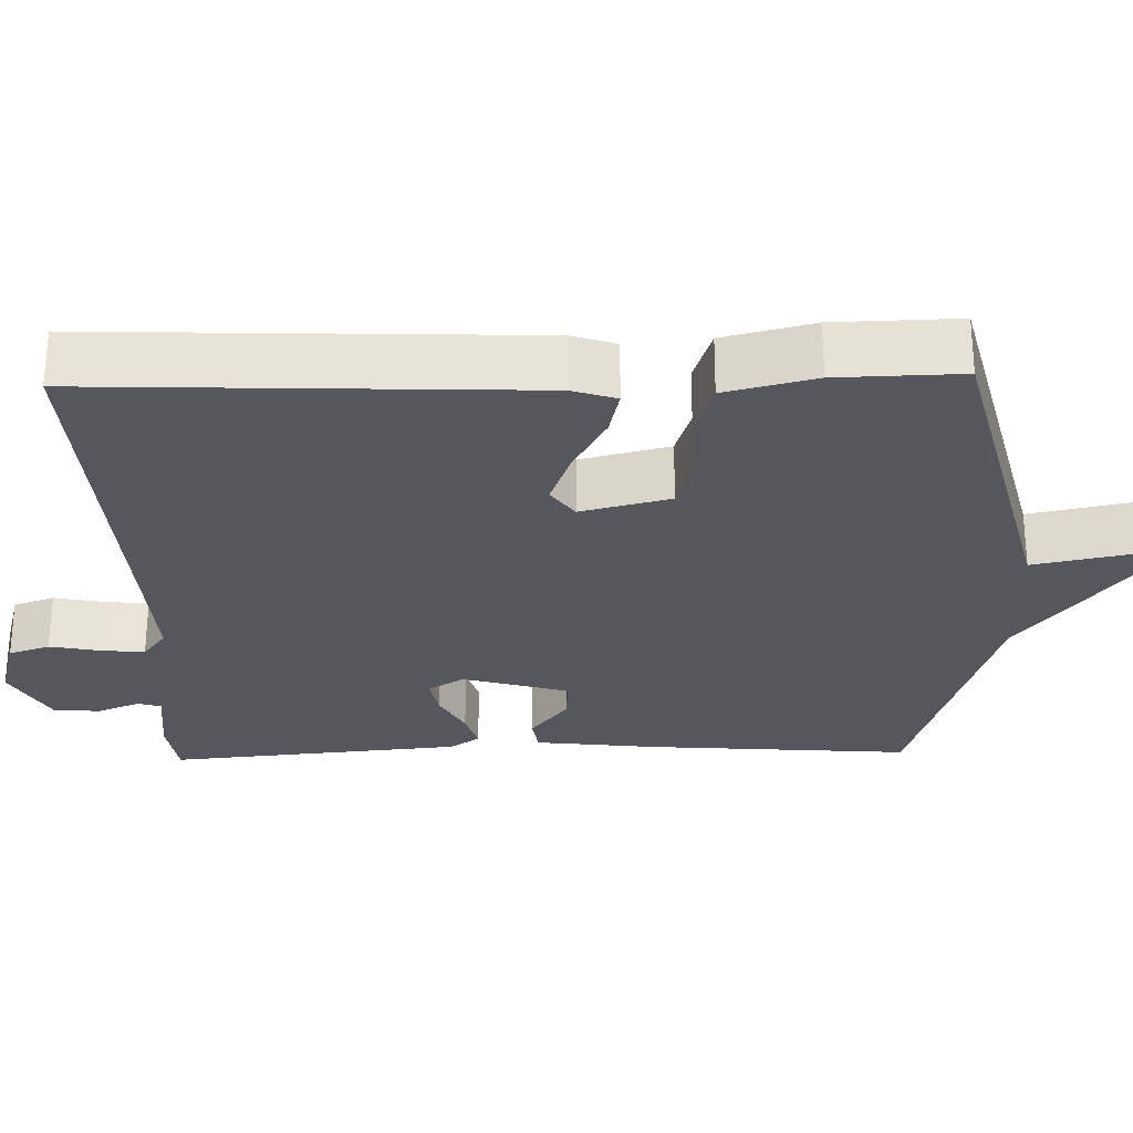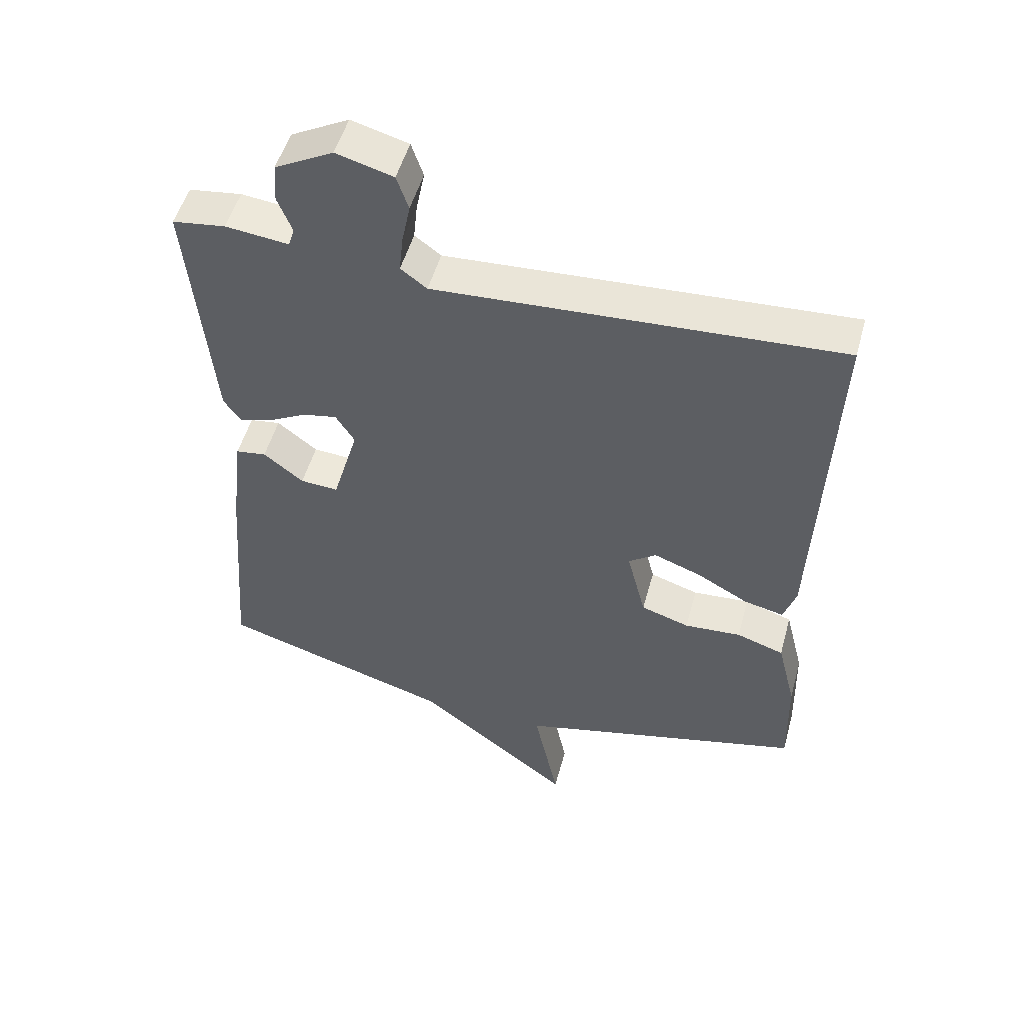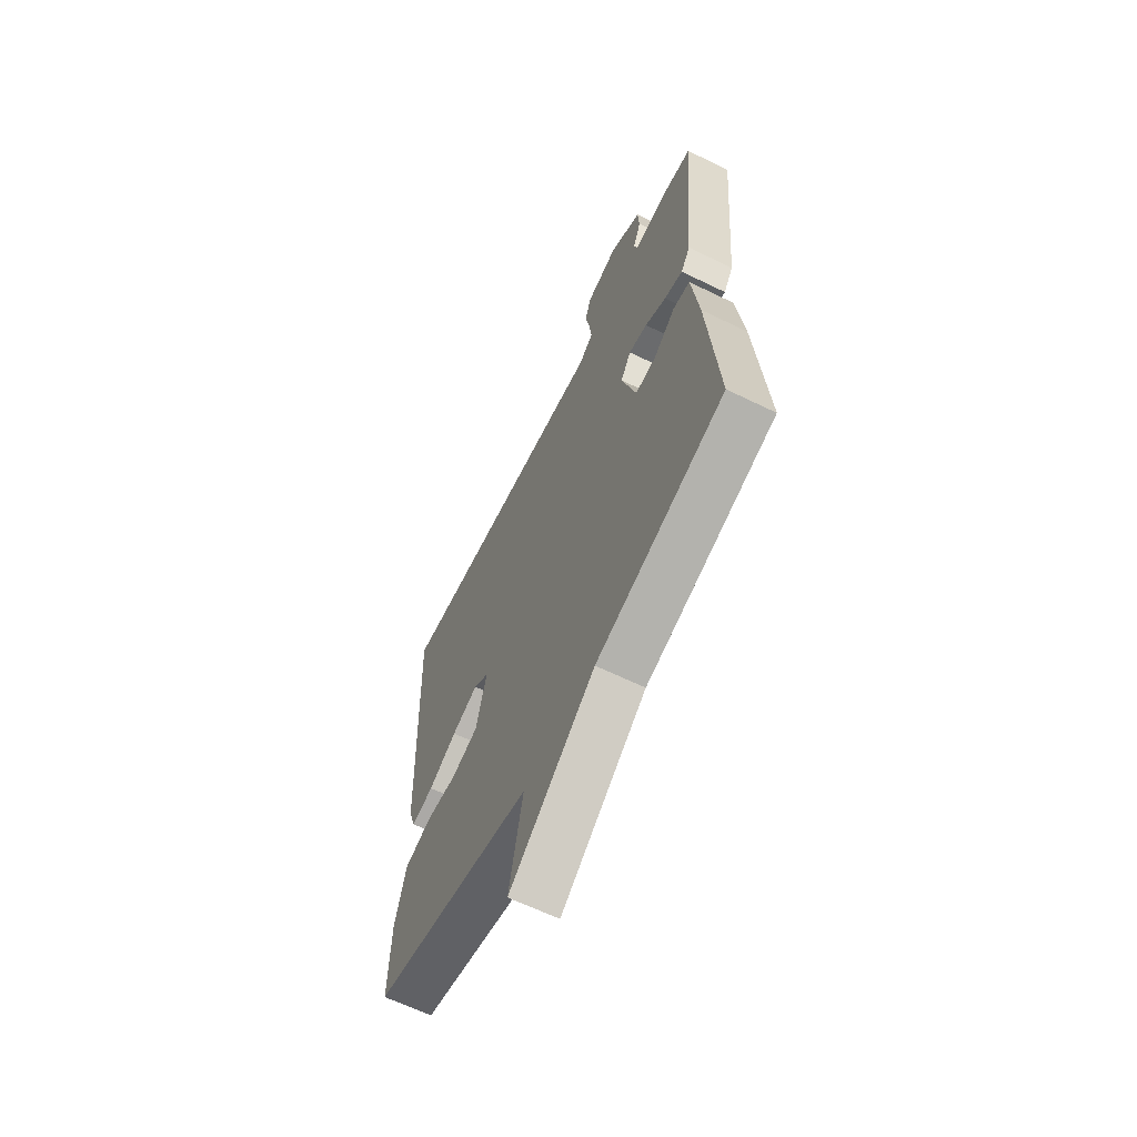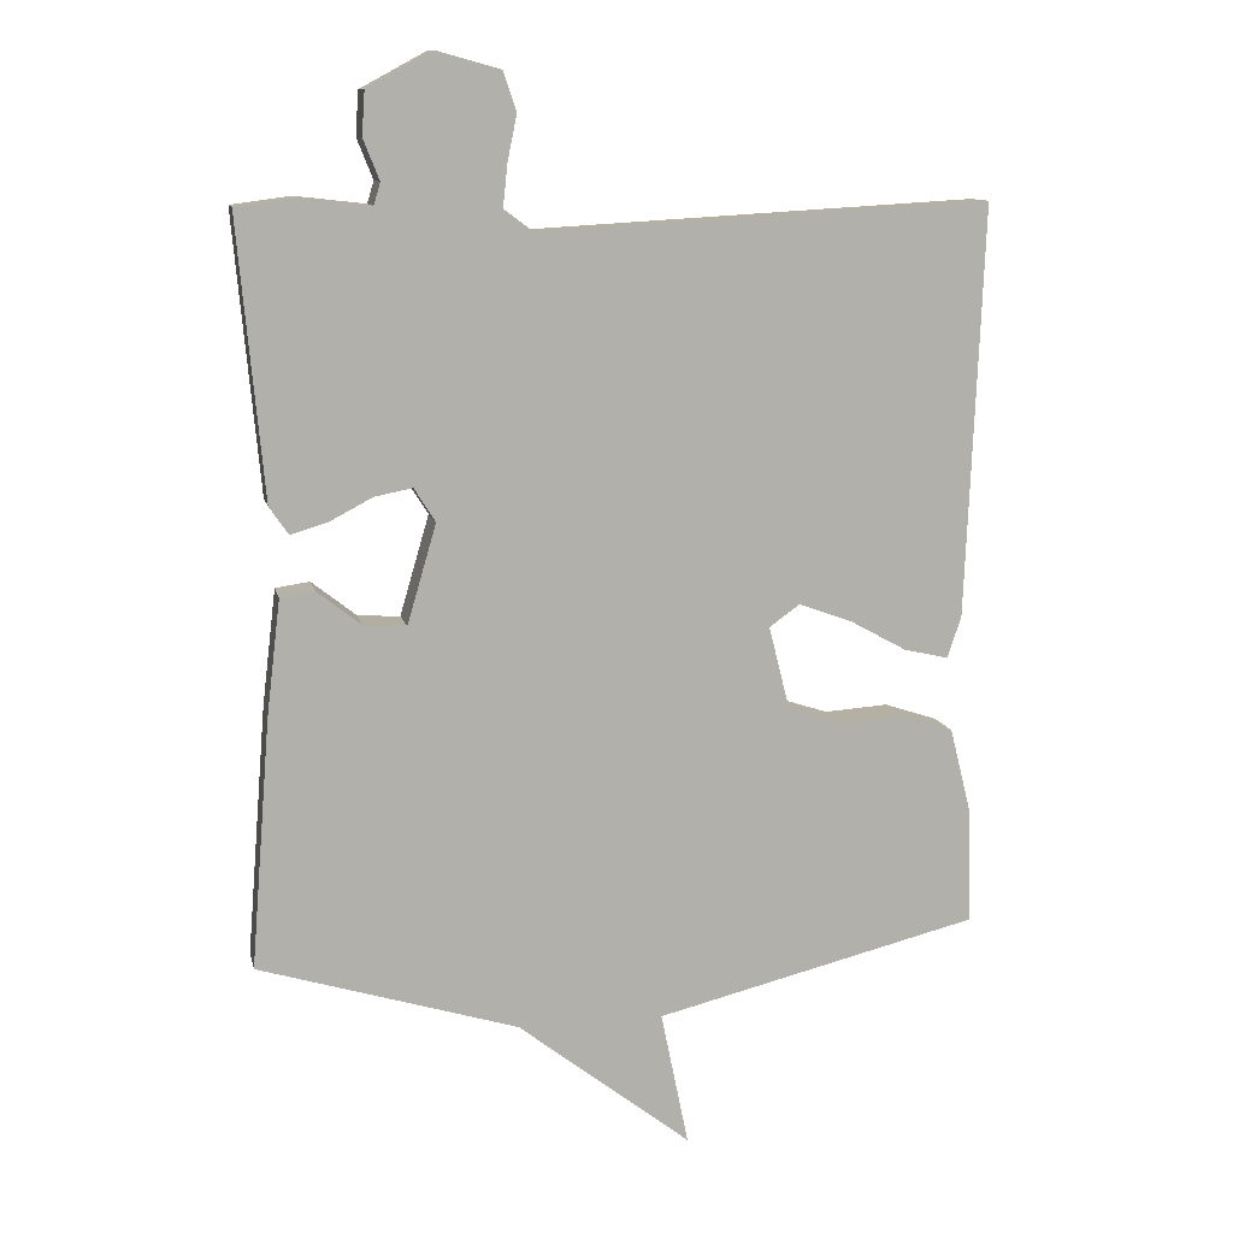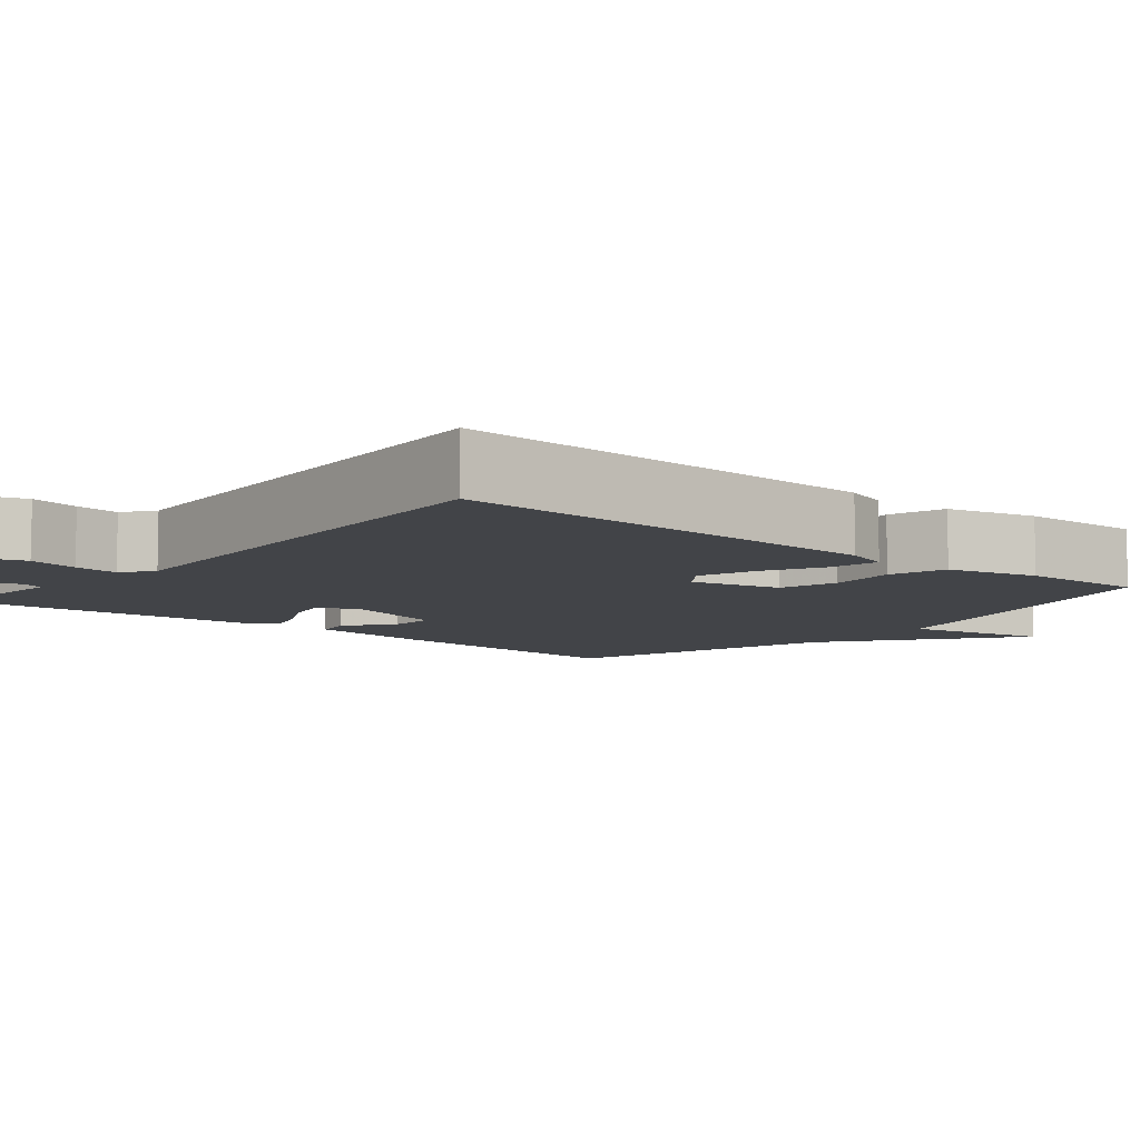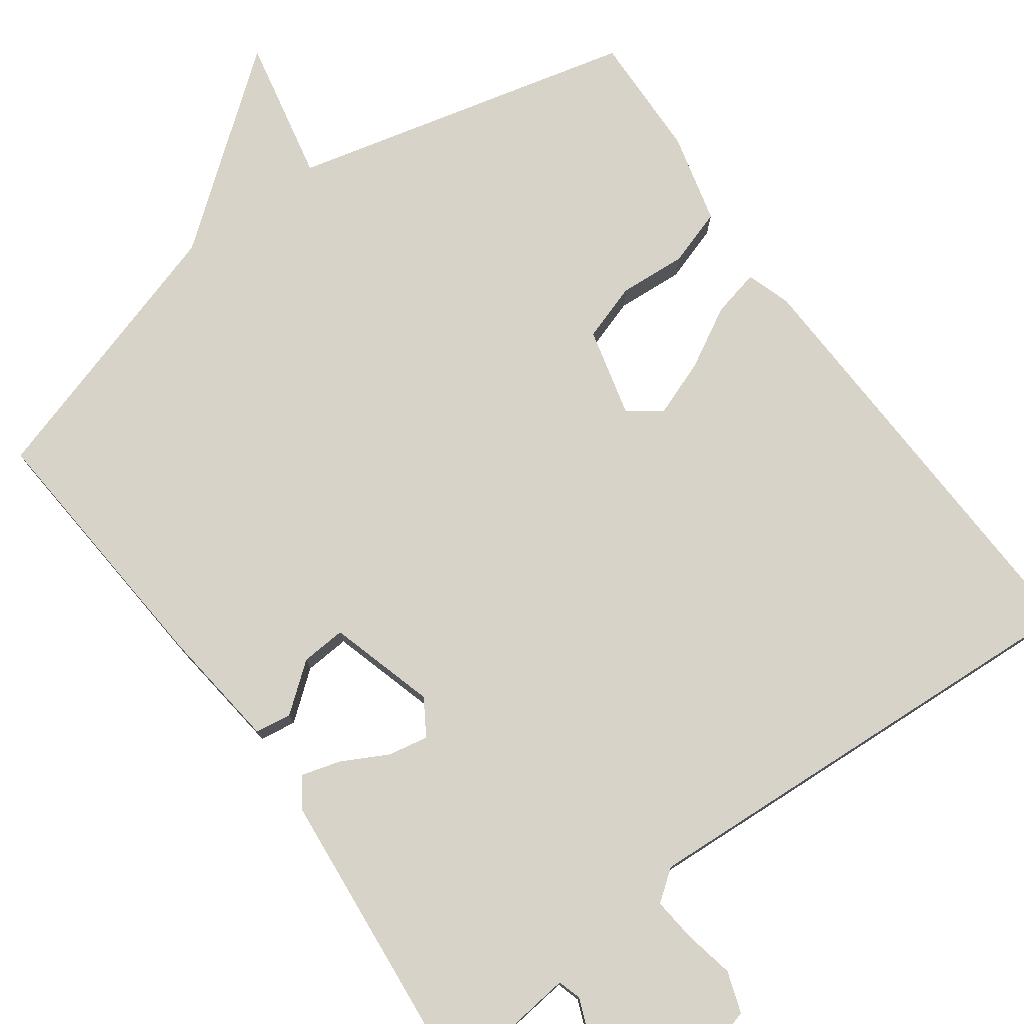
<metadata>
{"format":"obj","ext":"obj","renderer":"f3d","projection":"perspective","resolution":1024,"background":"white","views":[{"elev":-27.6,"azim":91.5,"up":"+Y"},{"elev":51.3,"azim":15.3,"up":"+Z"},{"elev":-63.6,"azim":-116.2,"up":"+Z"},{"elev":11.3,"azim":-12.2,"up":"+Z"},{"elev":-8.1,"azim":50.5,"up":"+Y"},{"elev":77.0,"azim":-35.9,"up":"+Y"}]}
</metadata>
<code>
v -0.5 0.07 -0.5
v -0.473 0.07 -0.159
v -0.454 0.07 0
v -0.407 0.07 0.007
v -0.346 0.07 -0.041
v -0.288 0.07 -0.045
v -0.248 0.07 0.092
v -0.277 0.07 0.138
v -0.329 0.07 0.128
v -0.388 0.07 0.097
v -0.439 0.07 0.082
v -0.465 0.07 0.12
v -0.5 0.07 0.5
v -0.419 0.07 0.511
v -0.322 0.07 0.5
v -0.313 0.07 0.53
v -0.335 0.07 0.585
v -0.331 0.07 0.645
v -0.242 0.07 0.693
v -0.155 0.07 0.669
v -0.137 0.07 0.616
v -0.15 0.07 0.552
v -0.156 0.07 0.495
v -0.116 0.07 0.465
v 0.5 0.07 0.5
v 0.477 0.07 -0.064
v 0.458 0.07 -0.121
v 0.397 0.07 -0.107
v 0.319 0.07 -0.064
v 0.246 0.07 -0.037
v 0.204 0.07 -0.067
v 0.233 0.07 -0.182
v 0.307 0.07 -0.206
v 0.394 0.07 -0.2
v 0.467 0.07 -0.224
v 0.496 0.07 -0.34
v 0.5 0.07 -0.5
v 0.056 0.07 -0.609
v 0.094 0.07 -0.794
v -0.144 0.07 -0.609
v -0.5 0 -0.5
v -0.473 0 -0.159
v -0.454 0 0
v -0.407 0 0.007
v -0.346 0 -0.041
v -0.288 0 -0.045
v -0.248 0 0.092
v -0.277 0 0.138
v -0.329 0 0.128
v -0.388 0 0.097
v -0.439 0 0.082
v -0.465 0 0.12
v -0.5 0 0.5
v -0.419 0 0.511
v -0.322 0 0.5
v -0.313 0 0.53
v -0.335 0 0.585
v -0.331 0 0.645
v -0.242 0 0.693
v -0.155 0 0.669
v -0.137 0 0.616
v -0.15 0 0.552
v -0.156 0 0.495
v -0.116 0 0.465
v 0.5 0 0.5
v 0.477 0 -0.064
v 0.458 0 -0.121
v 0.397 0 -0.107
v 0.319 0 -0.064
v 0.246 0 -0.037
v 0.204 0 -0.067
v 0.233 0 -0.182
v 0.307 0 -0.206
v 0.394 0 -0.2
v 0.467 0 -0.224
v 0.496 0 -0.34
v 0.5 0 -0.5
v 0.056 0 -0.609
v 0.094 0 -0.794
v -0.144 0 -0.609
f 38 39 40
f 38 40 1
f 37 38 1
f 36 37 1
f 35 36 1
f 34 35 1
f 33 34 1
f 32 33 1 2
f 31 32 2
f 30 31 2
f 27 28 29
f 26 27 29
f 25 26 29
f 24 25 29
f 23 24 29 30
f 20 21 22
f 19 20 22
f 18 19 22
f 17 18 22
f 16 17 22
f 15 16 22 23
f 13 14 15
f 12 13 15
f 11 12 15
f 10 11 15
f 9 10 15
f 8 9 15 23
f 7 8 23 30
f 2 3 4 5
f 2 5 6
f 30 2 6
f 6 7 30
f 80 79 78
f 41 80 78
f 41 78 77
f 41 77 76
f 41 76 75
f 41 75 74
f 41 74 73
f 42 41 73 72
f 42 72 71
f 42 71 70
f 69 68 67
f 69 67 66
f 69 66 65
f 69 65 64
f 70 69 64 63
f 62 61 60
f 62 60 59
f 62 59 58
f 62 58 57
f 62 57 56
f 63 62 56 55
f 55 54 53
f 55 53 52
f 55 52 51
f 55 51 50
f 55 50 49
f 63 55 49 48
f 70 63 48 47
f 45 44 43 42
f 46 45 42
f 46 42 70
f 70 47 46
f 1 41 42 2
f 2 42 43 3
f 3 43 44 4
f 4 44 45 5
f 5 45 46 6
f 6 46 47 7
f 7 47 48 8
f 8 48 49 9
f 9 49 50 10
f 10 50 51 11
f 11 51 52 12
f 12 52 53 13
f 13 53 54 14
f 14 54 55 15
f 15 55 56 16
f 16 56 57 17
f 17 57 58 18
f 18 58 59 19
f 19 59 60 20
f 20 60 61 21
f 21 61 62 22
f 22 62 63 23
f 23 63 64 24
f 24 64 65 25
f 25 65 66 26
f 26 66 67 27
f 27 67 68 28
f 28 68 69 29
f 29 69 70 30
f 30 70 71 31
f 31 71 72 32
f 32 72 73 33
f 33 73 74 34
f 34 74 75 35
f 35 75 76 36
f 36 76 77 37
f 37 77 78 38
f 38 78 79 39
f 39 79 80 40
f 40 80 41 1

</code>
